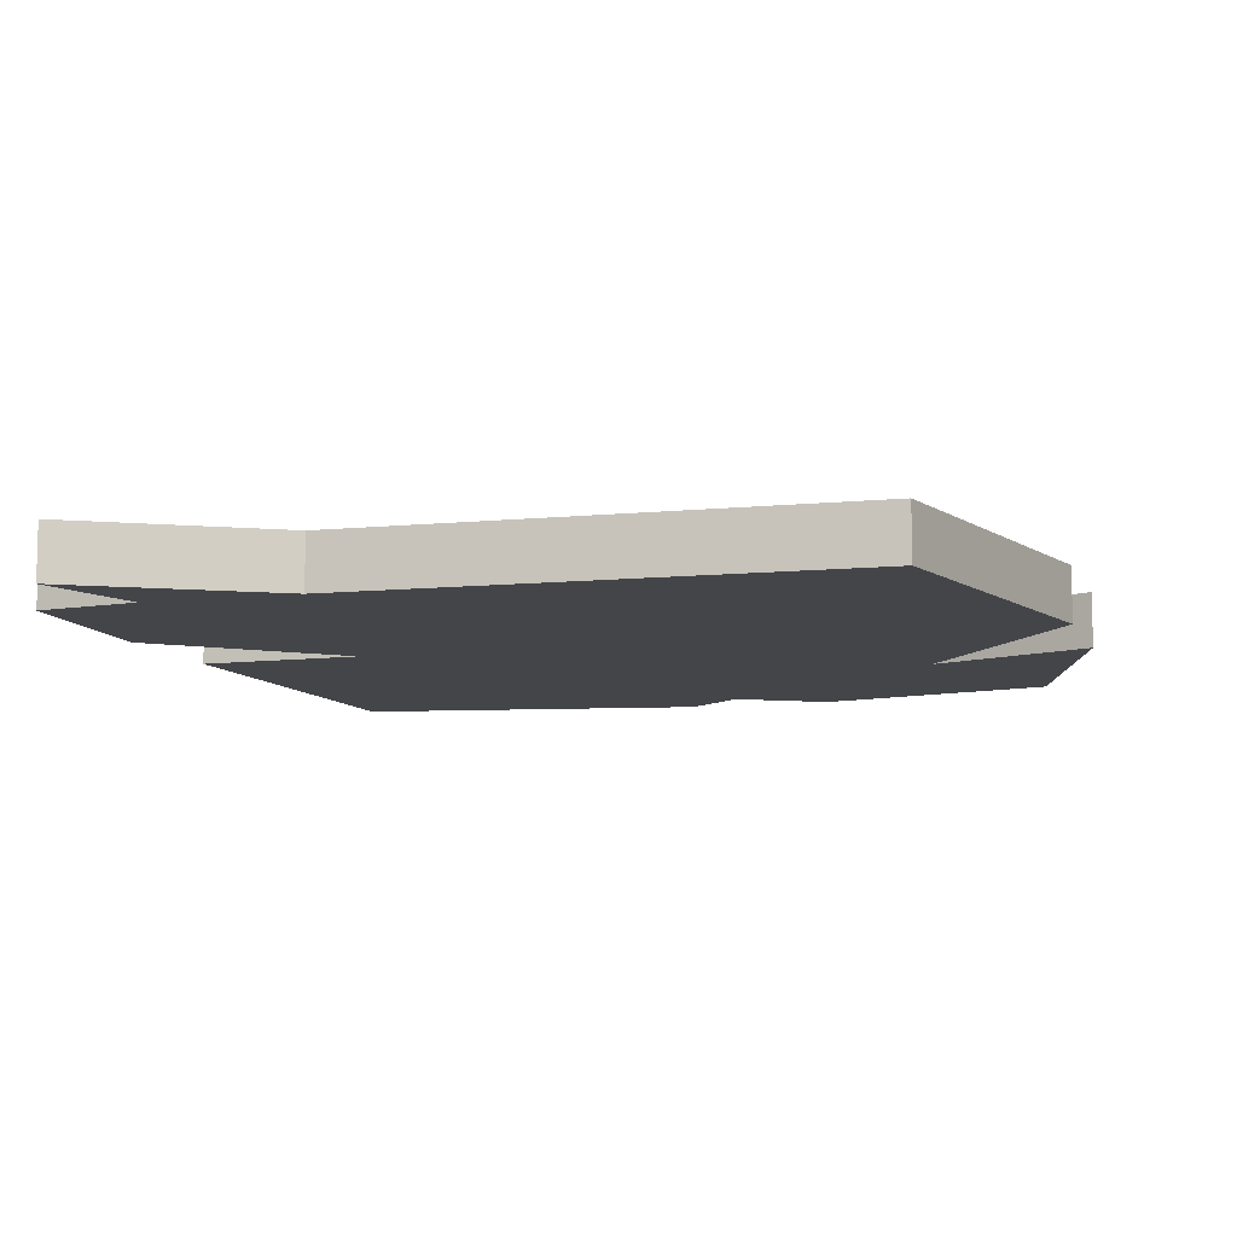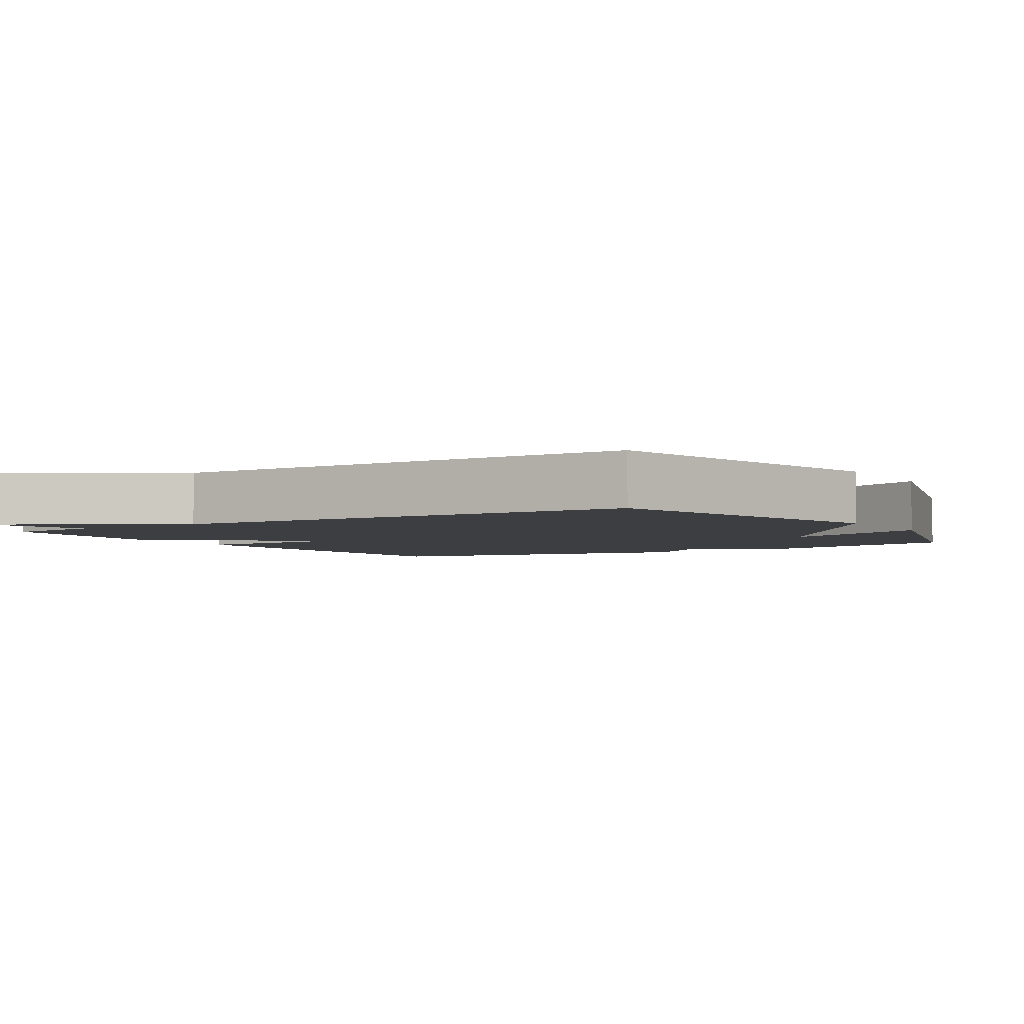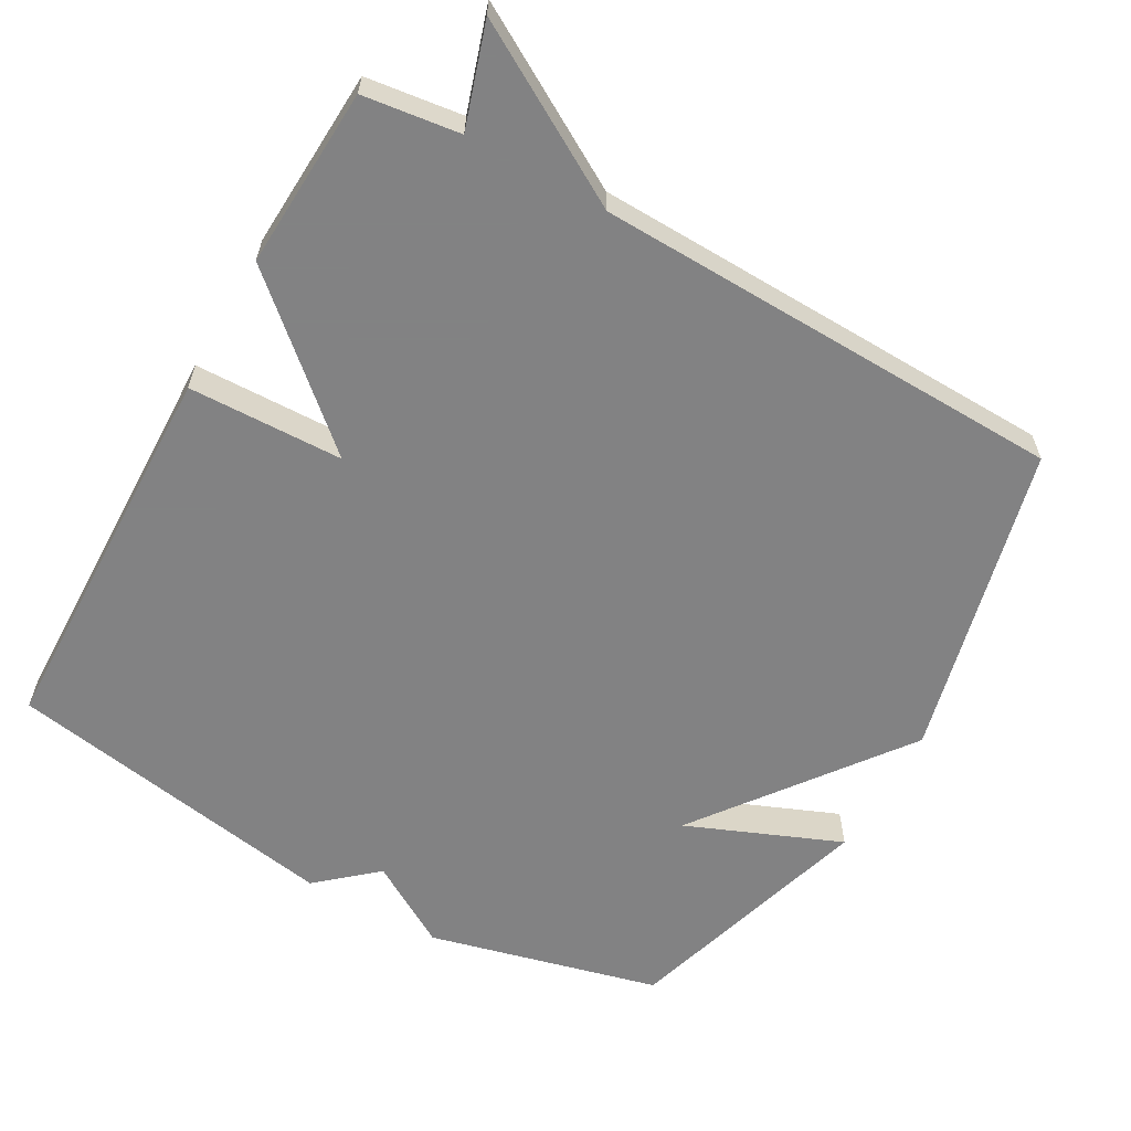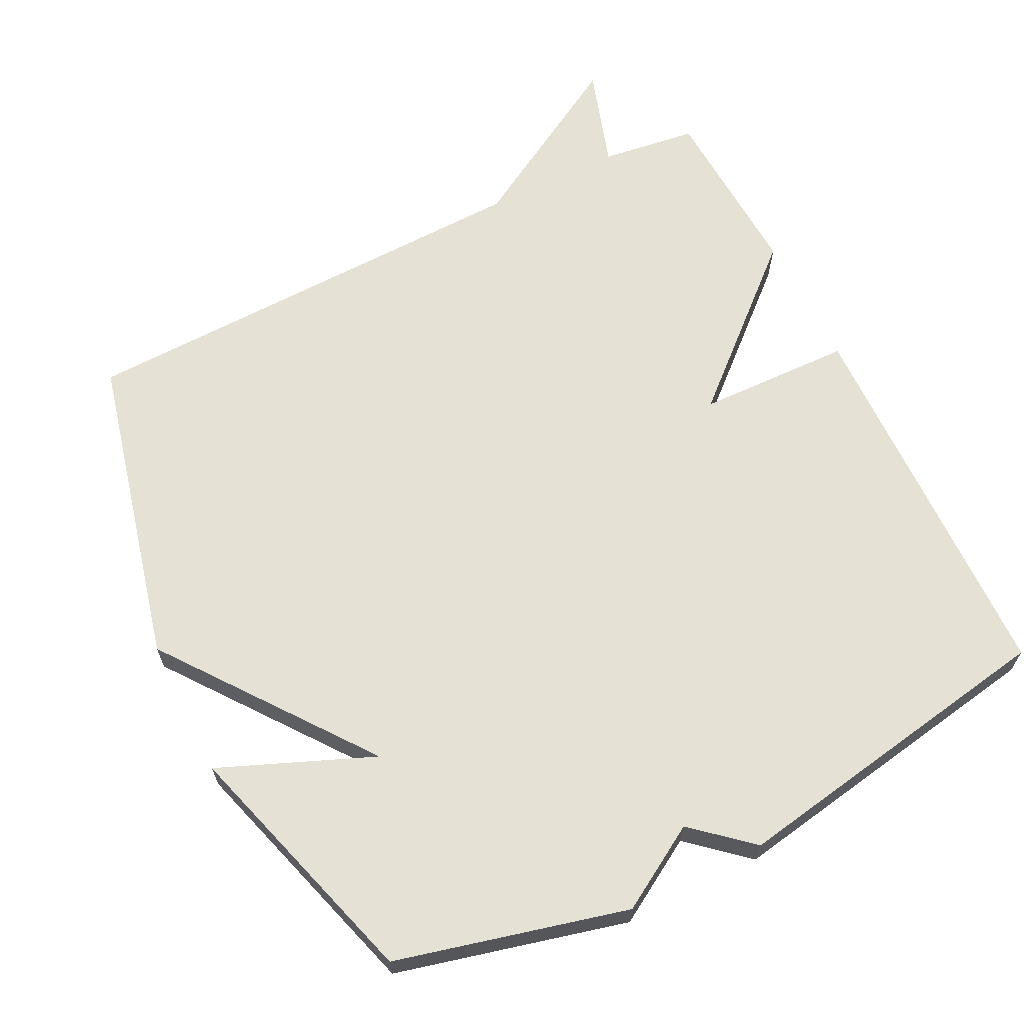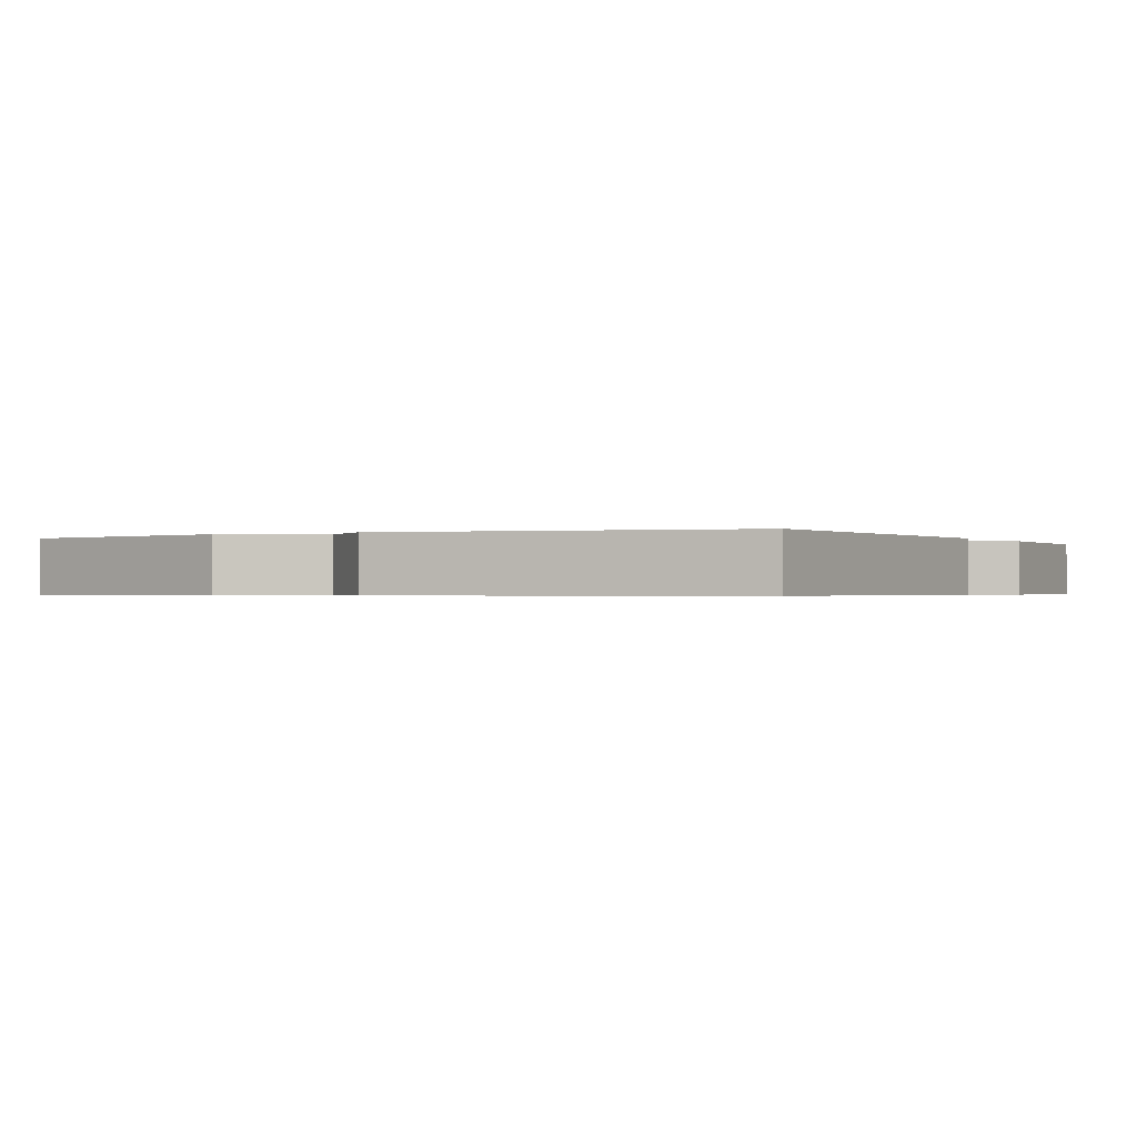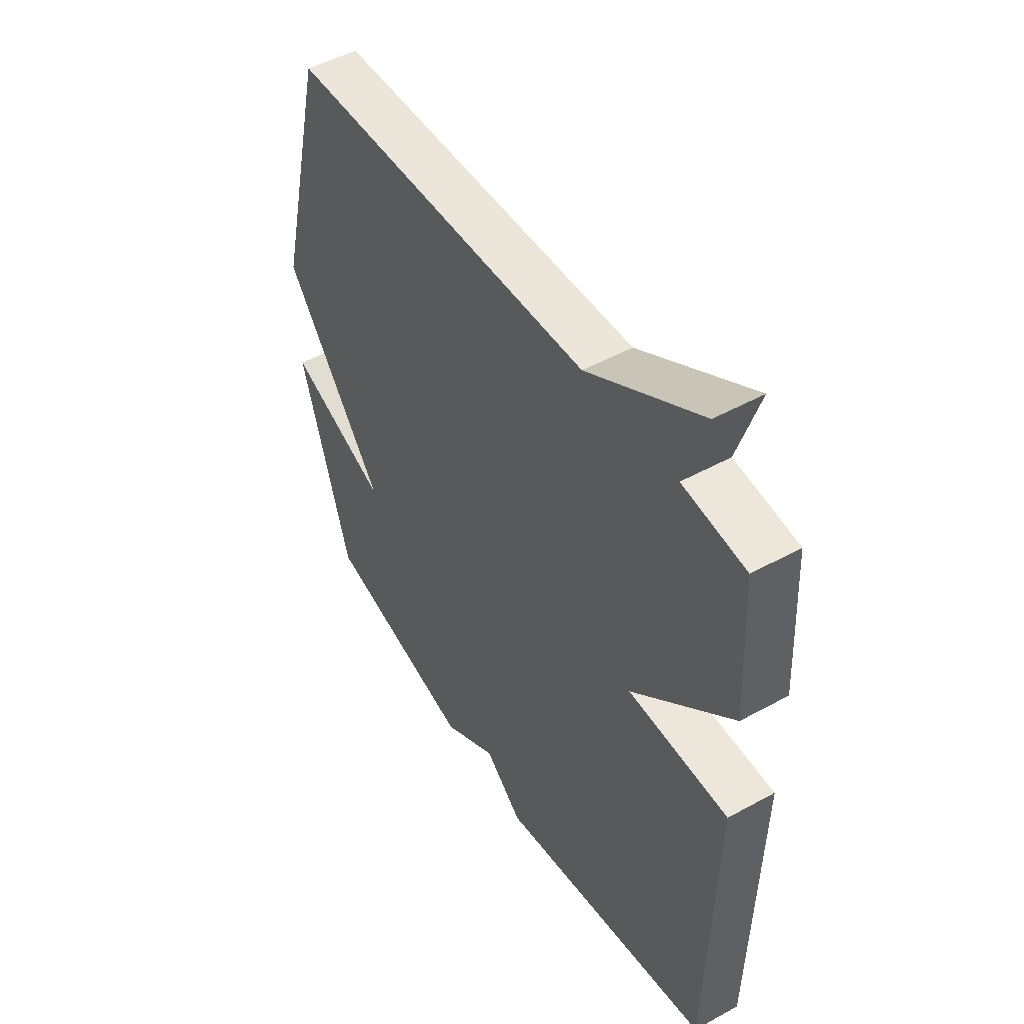
<metadata>
{"format":"obj","ext":"obj","renderer":"f3d","projection":"perspective","resolution":1024,"background":"white","views":[{"elev":-8.9,"azim":16.9,"up":"+Y"},{"elev":-3.6,"azim":32.1,"up":"+Y"},{"elev":-60.9,"azim":-29.4,"up":"+Y"},{"elev":64.9,"azim":153.5,"up":"+Y"},{"elev":-0.5,"azim":-151.5,"up":"+Y"},{"elev":49.2,"azim":-121.4,"up":"+Z"}]}
</metadata>
<code>
v -0.5 0.07 -0.5
v -0.513 0.07 0.046
v -0.295 0.07 0.052
v -0.513 0.07 0.246
v -0.5 0.07 0.5
v -0.364 0.07 0.518
v -0.41 0.07 0.661
v -0.164 0.07 0.518
v 0.5 0.07 0.5
v 0.607 0.07 0.058
v 0.39 0.07 -0.231
v 0.607 0.07 -0.142
v 0.5 0.07 -0.5
v 0.174 0.07 -0.582
v 0.056 0.07 -0.511
v -0.026 0.07 -0.582
v -0.5 0 -0.5
v -0.513 0 0.046
v -0.295 0 0.052
v -0.513 0 0.246
v -0.5 0 0.5
v -0.364 0 0.518
v -0.41 0 0.661
v -0.164 0 0.518
v 0.5 0 0.5
v 0.607 0 0.058
v 0.39 0 -0.231
v 0.607 0 -0.142
v 0.5 0 -0.5
v 0.174 0 -0.582
v 0.056 0 -0.511
v -0.026 0 -0.582
f 1 2 3
f 16 1 3
f 15 16 3
f 13 14 15
f 12 13 15
f 11 12 15
f 11 15 3
f 10 11 3
f 9 10 3
f 8 9 3
f 6 7 8
f 5 6 8
f 4 5 8
f 3 4 8
f 19 18 17
f 19 17 32
f 19 32 31
f 31 30 29
f 31 29 28
f 31 28 27
f 19 31 27
f 19 27 26
f 19 26 25
f 19 25 24
f 24 23 22
f 24 22 21
f 24 21 20
f 24 20 19
f 1 17 18 2
f 2 18 19 3
f 3 19 20 4
f 4 20 21 5
f 5 21 22 6
f 6 22 23 7
f 7 23 24 8
f 8 24 25 9
f 9 25 26 10
f 10 26 27 11
f 11 27 28 12
f 12 28 29 13
f 13 29 30 14
f 14 30 31 15
f 15 31 32 16
f 16 32 17 1

</code>
